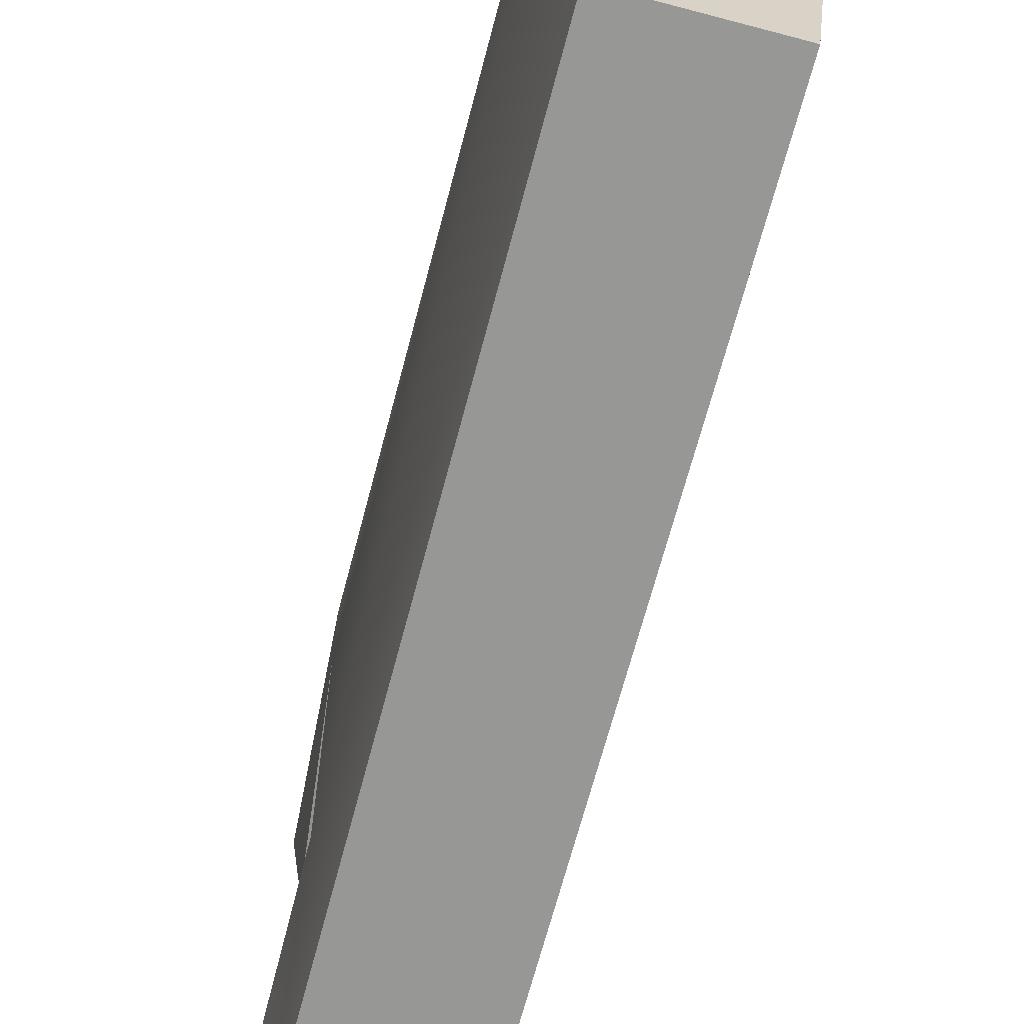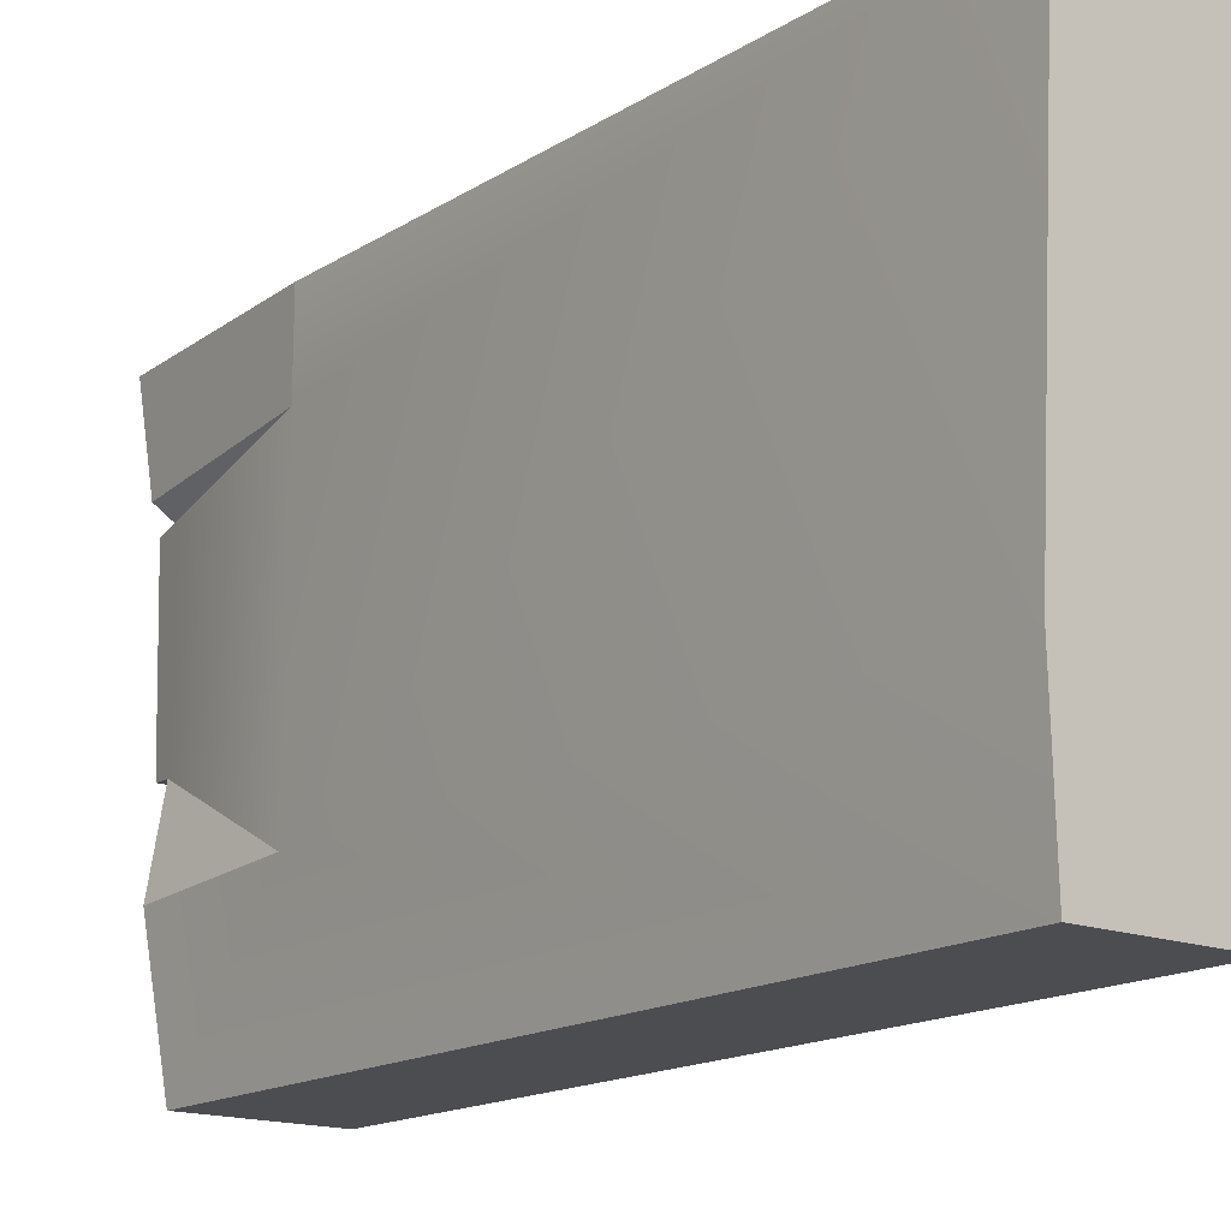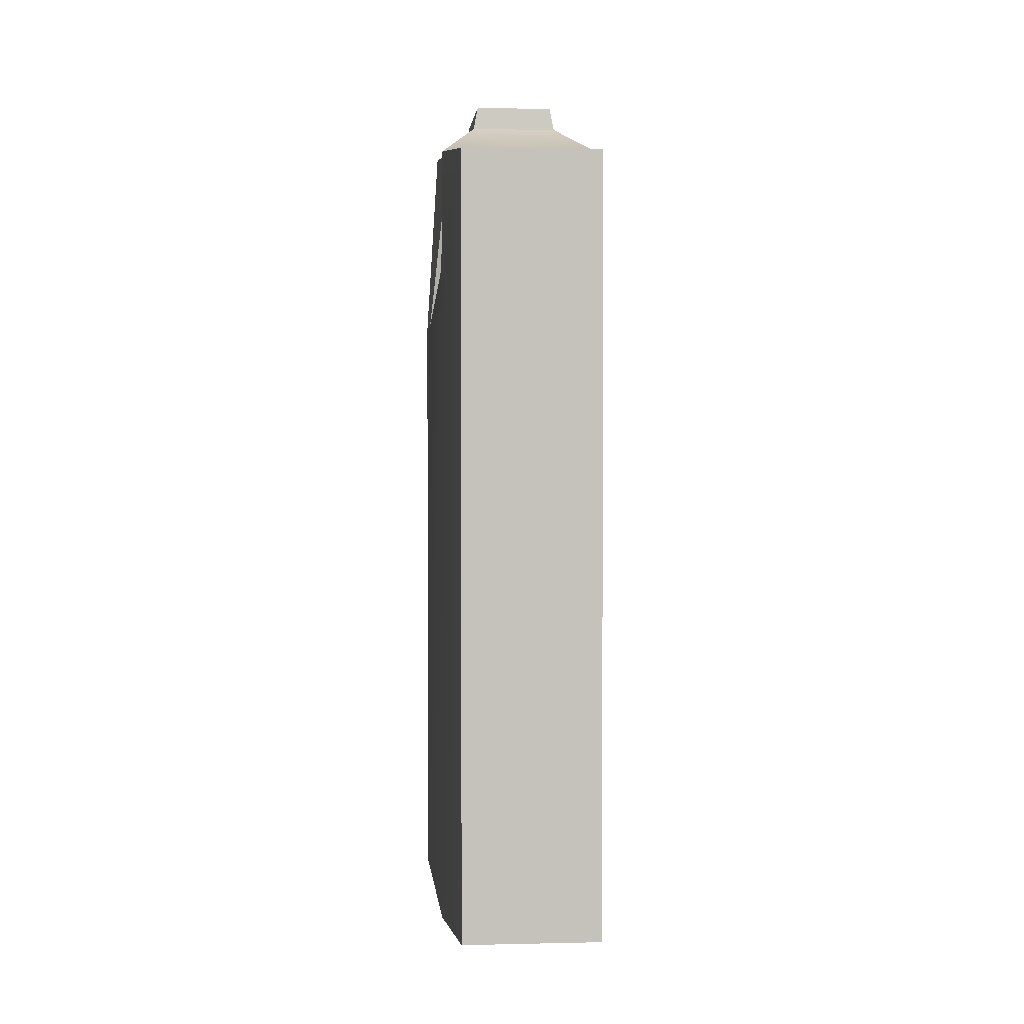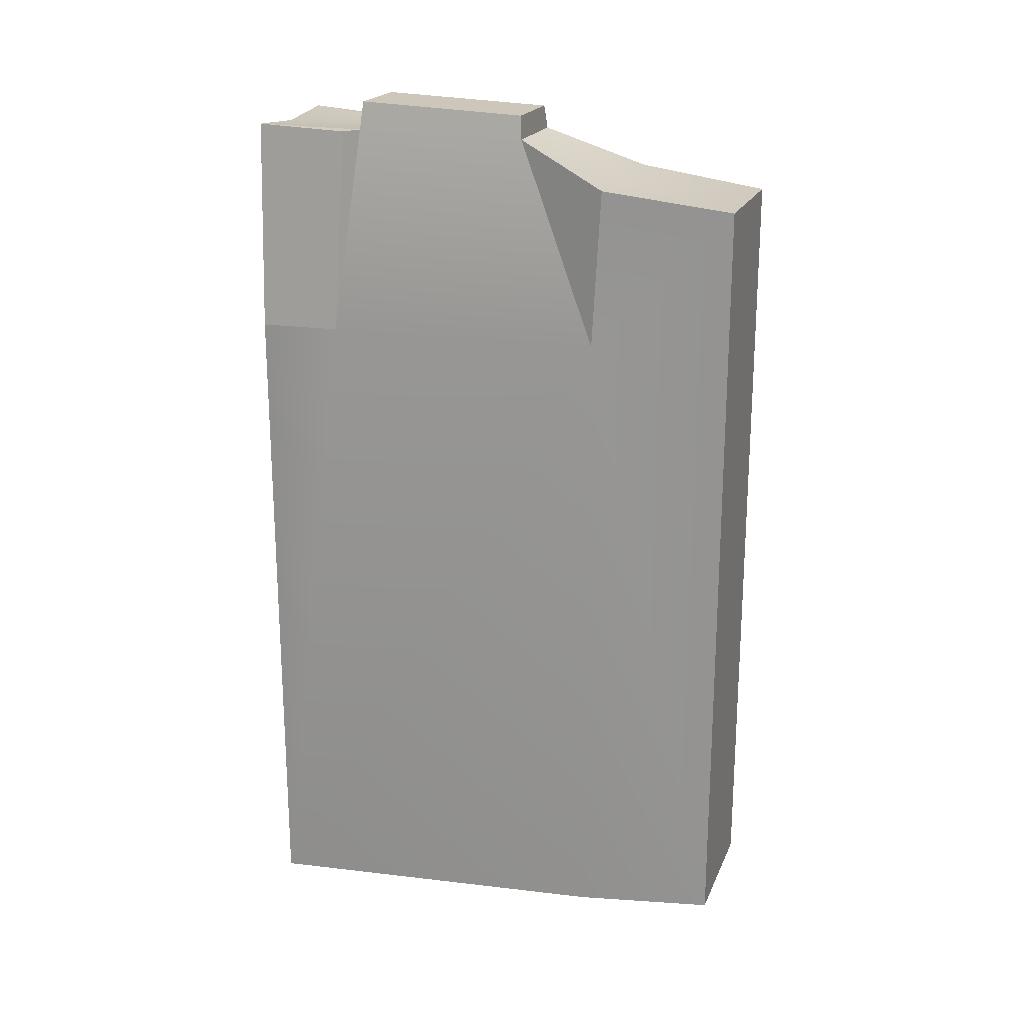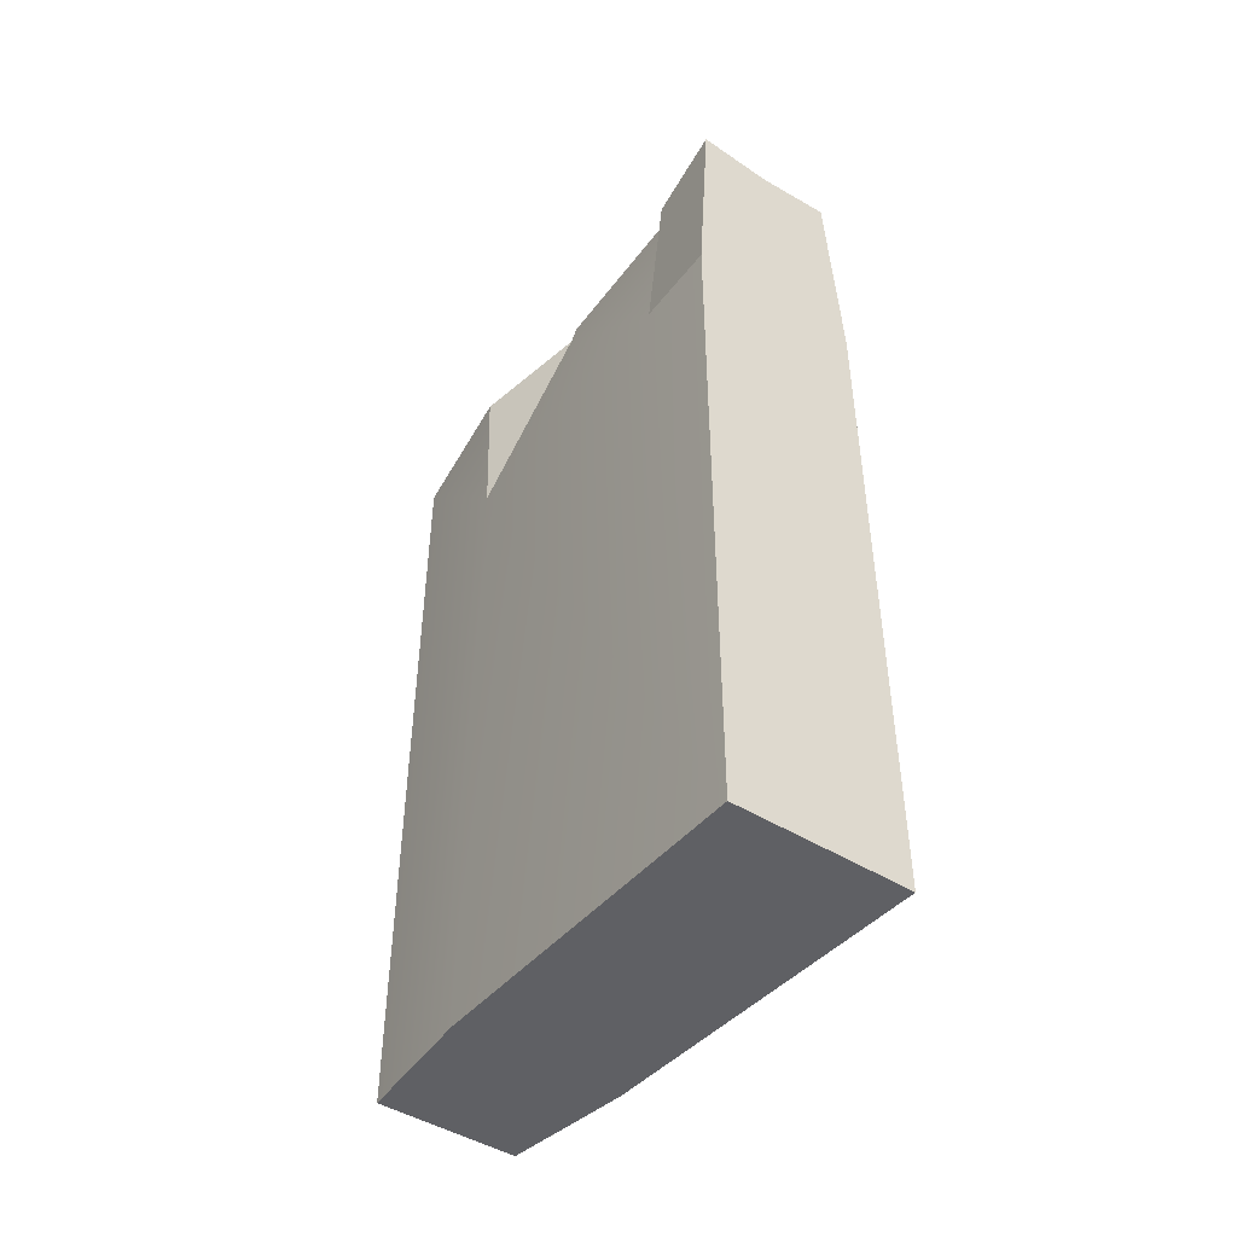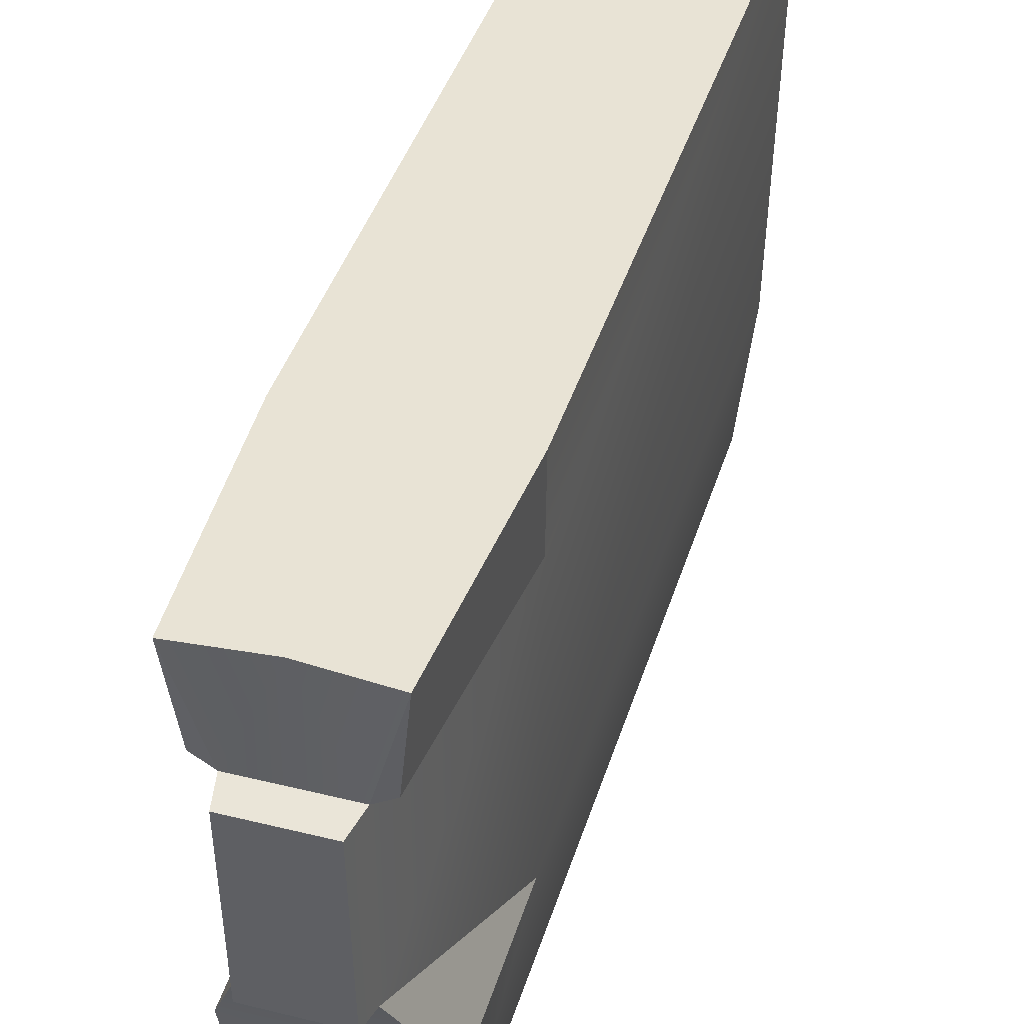
<metadata>
{"format":"obj","ext":"obj","renderer":"f3d","projection":"perspective","resolution":1024,"background":"white","views":[{"elev":-68.1,"azim":165.2,"up":"+Y"},{"elev":-16.0,"azim":141.8,"up":"+Y"},{"elev":2.4,"azim":-4.5,"up":"+Z"},{"elev":20.4,"azim":-71.5,"up":"+Z"},{"elev":-46.3,"azim":144.5,"up":"+Z"},{"elev":41.3,"azim":16.7,"up":"+Y"}]}
</metadata>
<code>
g mag_m700_promag_aa70_762x51_20_LOD1
v 0.006834 -0.006574 0.04304
v 0.01279 -0.02148 0.03682
v 1.192e-09 -0.02021 0.03698
v 1.192e-09 -0.006574 0.04304
v 0.01082 -0.0418 0.03427
v 1.192e-09 -0.0418 0.03427
v 1.192e-09 0.03636 0.0432
v 0.0134 0.03636 0.0113
v 0.01135 0.03636 0.04418
v 1.192e-09 0.03636 -0.09223
v 0.0134 0.03636 -0.09223
v 1.192e-09 -0.0418 -0.08704
v 0.01292 -0.02021 -0.08847
v 0.0134 0.03636 -0.09223
v 1.192e-09 0.03636 -0.09223
v 0.01082 -0.0418 -0.08704
v 0.01279 -0.02148 0.03682
v 0.006834 -0.006574 0.04304
v 0.01294 -0.02021 0.01218
v 0.01082 -0.0418 0.03427
v 0.01279 -0.02148 0.03682
v 0.01294 -0.02021 0.01218
v 0.01082 -0.0418 -0.08704
v 0.01292 -0.02021 -0.08847
v 0.0134 0.03636 -0.09223
v 0.01329 0.02356 0.0115
v 0.0134 0.03636 0.0113
v 0.006834 -0.006574 0.04304
v 0.006943 0.02087 0.04335
v 0.006071 0.0205 0.04773
v 0.006119 -0.006228 0.04665
v 1.192e-09 -0.0418 0.03427
v 0.01082 -0.0418 0.03427
v 0.01082 -0.0418 -0.08704
v 1.192e-09 -0.0418 -0.08704
v 1.192e-09 0.03636 0.0432
v 0.01135 0.03636 0.04418
v 0.006943 0.02087 0.04335
v 1.192e-09 0.02087 0.04335
v 0.006834 -0.006574 0.04304
v 1.192e-09 -0.006574 0.04304
v 1.192e-09 -0.006228 0.04665
v 0.006119 -0.006228 0.04665
v 0.006071 0.0205 0.04773
v 1.192e-09 0.0205 0.04773
v 1.192e-09 0.02087 0.04335
v 0.006943 0.02087 0.04335
v 0.006119 -0.006228 0.04665
v 1.192e-09 -0.006228 0.04665
v 1.192e-09 0.0205 0.04773
v 0.006071 0.0205 0.04773
v 0.01135 0.03636 0.04418
v 0.009743 0.02261 0.04335
v 0.006943 0.02087 0.04335
v 0.01329 0.02356 0.0115
v 0.009743 0.02261 0.04335
v 0.01135 0.03636 0.04418
v 0.0134 0.03636 0.0113
v 0.01329 0.02356 0.0115
v 0.006943 0.02087 0.04335
v 0.009743 0.02261 0.04335
v -0.006834 -0.006574 0.04304
v 1.192e-09 -0.006574 0.04304
v 1.192e-09 -0.02021 0.03698
v -0.01279 -0.02148 0.03682
v -0.01082 -0.0418 0.03427
v 1.192e-09 -0.0418 0.03427
v 1.192e-09 0.03636 0.0432
v -0.01135 0.03636 0.04418
v -0.0134 0.03636 0.0113
v 1.192e-09 0.03636 -0.09223
v -0.0134 0.03636 -0.09223
v 1.192e-09 -0.0418 -0.08704
v 1.192e-09 0.03636 -0.09223
v -0.0134 0.03636 -0.09223
v -0.01292 -0.02021 -0.08847
v -0.01082 -0.0418 -0.08704
v -0.01279 -0.02148 0.03682
v -0.01294 -0.02021 0.01218
v -0.006834 -0.006574 0.04304
v -0.01082 -0.0418 0.03427
v -0.01294 -0.02021 0.01218
v -0.01279 -0.02148 0.03682
v -0.01082 -0.0418 -0.08704
v -0.01292 -0.02021 -0.08847
v -0.0134 0.03636 -0.09223
v -0.01329 0.02356 0.0115
v -0.0134 0.03636 0.0113
v -0.006834 -0.006574 0.04304
v -0.006943 0.02087 0.04335
v -0.006071 0.0205 0.04773
v -0.006119 -0.006228 0.04665
v 1.192e-09 -0.0418 0.03427
v 1.192e-09 -0.0418 -0.08704
v -0.01082 -0.0418 -0.08704
v -0.01082 -0.0418 0.03427
v 1.192e-09 0.03636 0.0432
v 1.192e-09 0.02087 0.04335
v -0.006943 0.02087 0.04335
v -0.01135 0.03636 0.04418
v -0.006834 -0.006574 0.04304
v -0.006119 -0.006228 0.04665
v 1.192e-09 -0.006228 0.04665
v 1.192e-09 -0.006574 0.04304
v -0.006071 0.0205 0.04773
v -0.006943 0.02087 0.04335
v 1.192e-09 0.02087 0.04335
v 1.192e-09 0.0205 0.04773
v -0.006119 -0.006228 0.04665
v -0.006071 0.0205 0.04773
v 1.192e-09 0.0205 0.04773
v 1.192e-09 -0.006228 0.04665
v -0.01135 0.03636 0.04418
v -0.006943 0.02087 0.04335
v -0.009743 0.02261 0.04335
v -0.01329 0.02356 0.0115
v -0.0134 0.03636 0.0113
v -0.01135 0.03636 0.04418
v -0.009743 0.02261 0.04335
v -0.01329 0.02356 0.0115
v -0.009743 0.02261 0.04335
v -0.006943 0.02087 0.04335
g mag_m700_promag_aa70_762x51_20_LOD1_0
f 3 2 1
f 4 3 1
f 5 2 3
f 6 5 3
f 9 8 7
f 7 8 10
f 8 11 10
f 14 13 12
f 15 14 12
f 13 16 12
f 19 18 17
f 22 21 20
f 22 20 23
f 24 22 23
f 22 24 25
f 26 22 25
f 26 25 27
f 22 26 28
f 26 29 28
f 29 30 28
f 30 31 28
f 34 33 32
f 35 34 32
f 38 37 36
f 39 38 36
f 42 41 40
f 43 42 40
f 46 45 44
f 47 46 44
f 50 49 48
f 51 50 48
f 54 53 52
f 57 56 55
f 58 57 55
f 61 60 59
f 64 63 62
f 65 64 62
f 65 66 64
f 66 67 64
f 70 69 68
f 70 68 71
f 72 70 71
f 75 74 73
f 76 75 73
f 77 76 73
f 80 79 78
f 83 82 81
f 81 82 84
f 82 85 84
f 85 82 86
f 82 87 86
f 86 87 88
f 87 82 89
f 90 87 89
f 91 90 89
f 92 91 89
f 95 94 93
f 96 95 93
f 99 98 97
f 100 99 97
f 103 102 101
f 104 103 101
f 107 106 105
f 108 107 105
f 111 110 109
f 112 111 109
f 115 114 113
f 118 117 116
f 119 118 116
f 122 121 120

</code>
